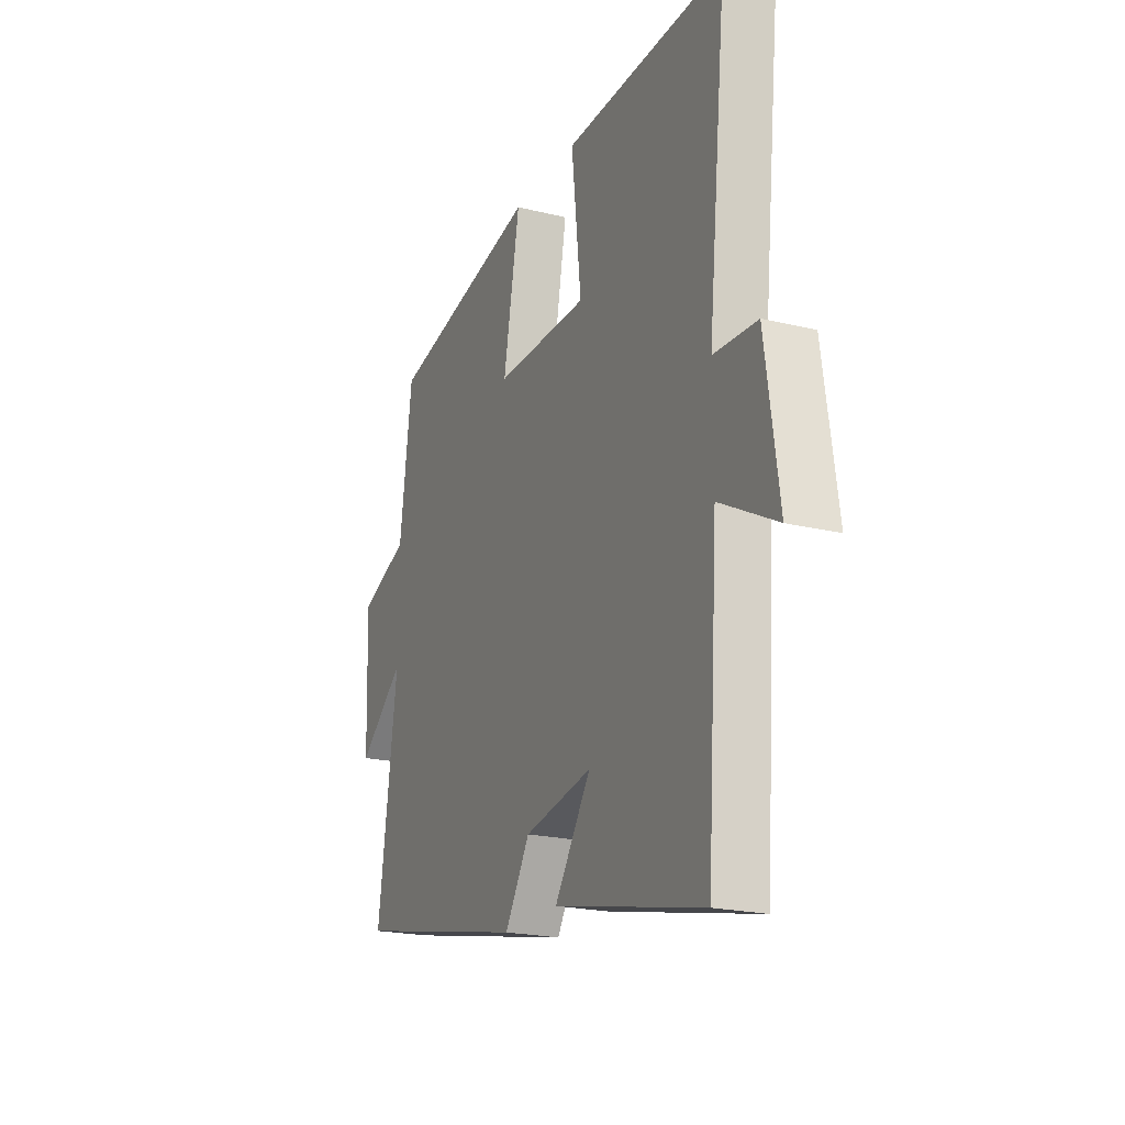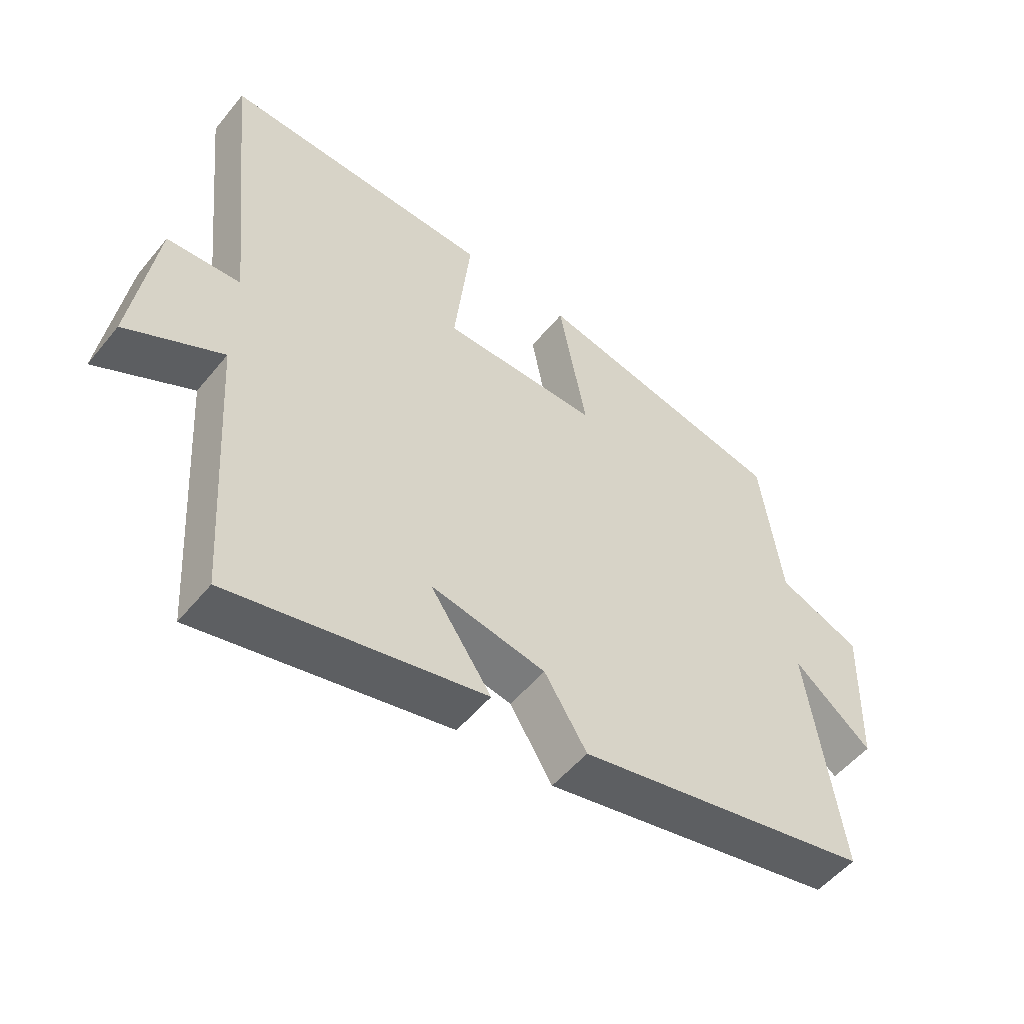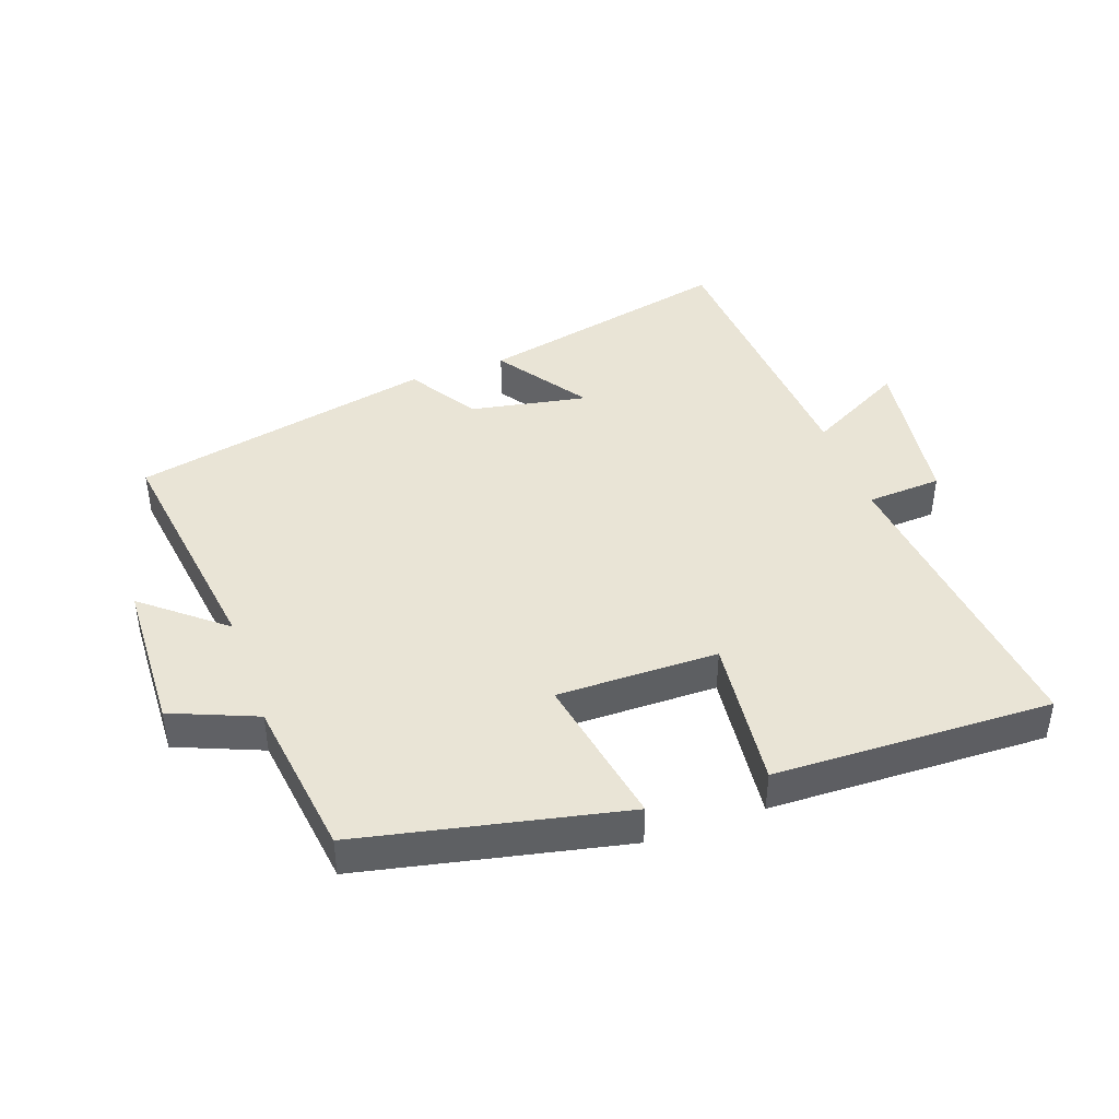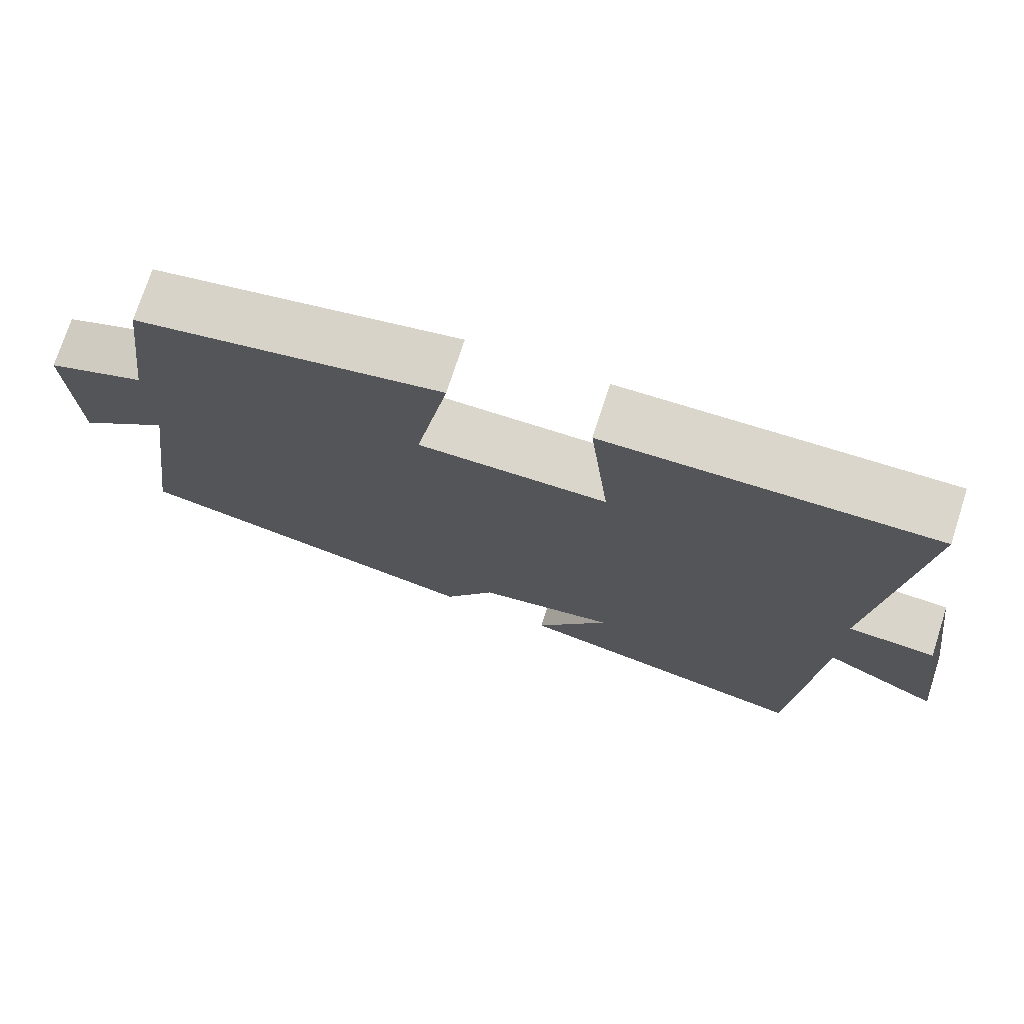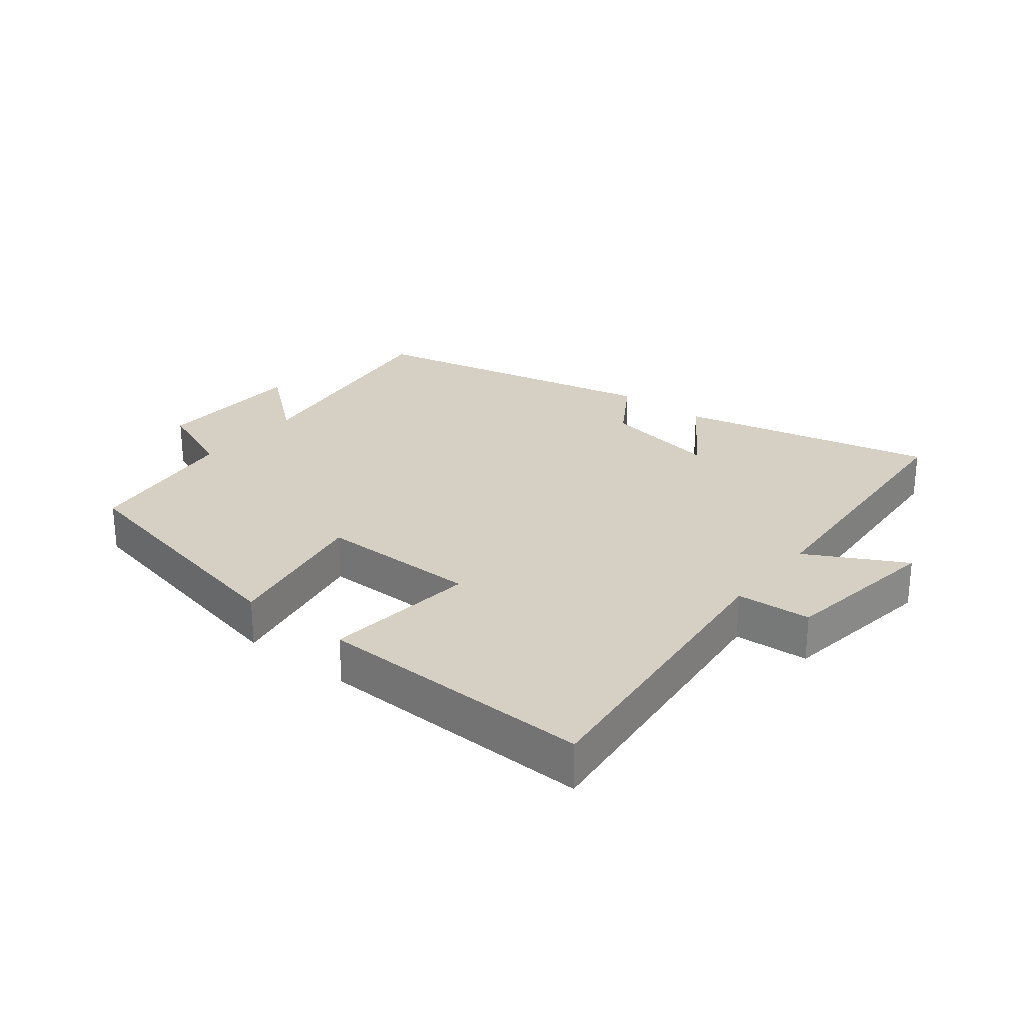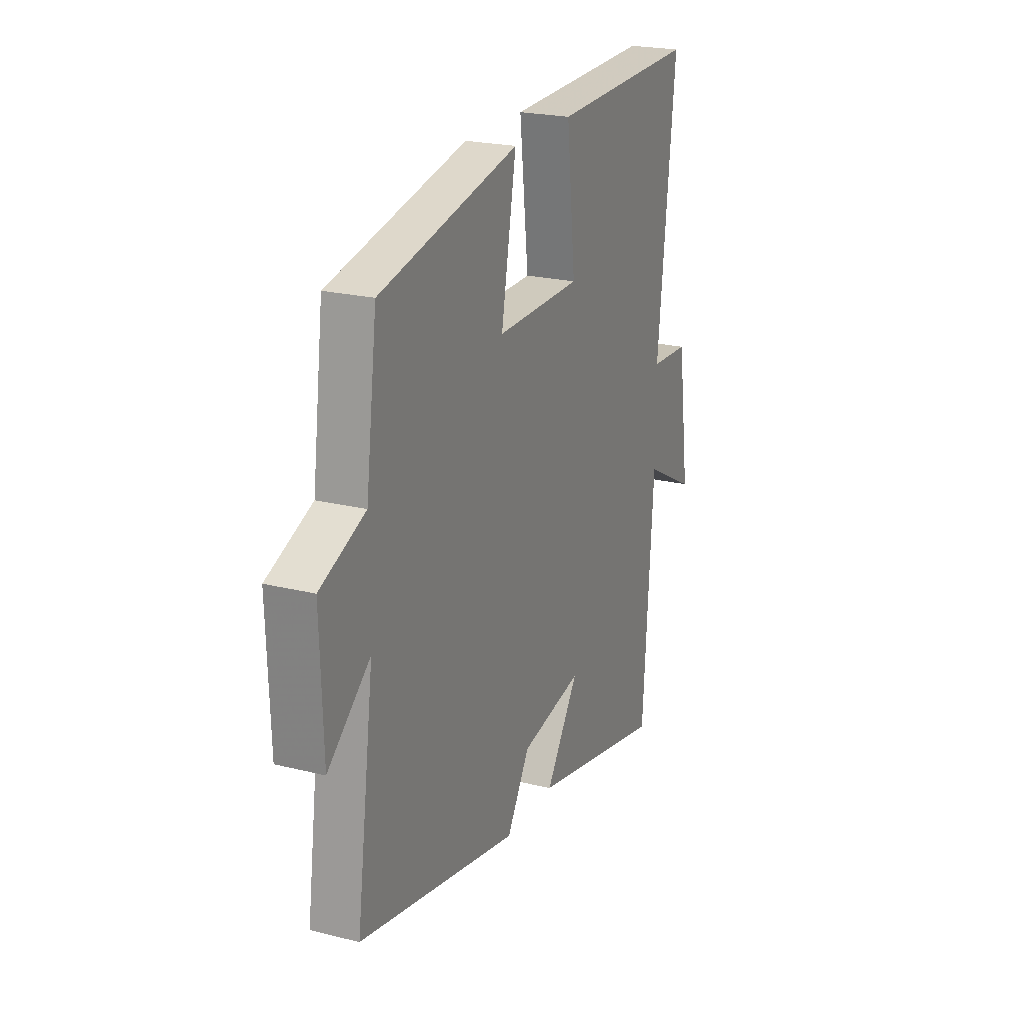
<metadata>
{"format":"obj","ext":"obj","renderer":"f3d","projection":"perspective","resolution":1024,"background":"white","views":[{"elev":-21.0,"azim":66.2,"up":"+Z"},{"elev":-53.0,"azim":141.7,"up":"+Z"},{"elev":42.6,"azim":-19.6,"up":"+Y"},{"elev":73.7,"azim":17.9,"up":"+Z"},{"elev":26.0,"azim":38.4,"up":"+Y"},{"elev":22.4,"azim":-66.7,"up":"+Z"}]}
</metadata>
<code>
v -0.552 0.07 -0.4
v -0.5 0.07 -0.026
v -0.624 0.07 -0.128
v -0.632 0.07 0.11
v -0.5 0.07 0.164
v -0.467 0.07 0.413
v -0.06 0.07 0.5
v -0.104 0.07 0.261
v 0.146 0.07 0.263
v 0.12 0.07 0.5
v 0.551 0.07 0.512
v 0.5 0.07 0.031
v 0.616 0.07 0.024
v 0.652 0.07 -0.226
v 0.5 0.07 -0.145
v 0.47 0.07 -0.589
v 0.07 0.07 -0.5
v 0.167 0.07 -0.358
v -0.015 0.07 -0.392
v -0.082 0.07 -0.5
v -0.552 0 -0.4
v -0.5 0 -0.026
v -0.624 0 -0.128
v -0.632 0 0.11
v -0.5 0 0.164
v -0.467 0 0.413
v -0.06 0 0.5
v -0.104 0 0.261
v 0.146 0 0.263
v 0.12 0 0.5
v 0.551 0 0.512
v 0.5 0 0.031
v 0.616 0 0.024
v 0.652 0 -0.226
v 0.5 0 -0.145
v 0.47 0 -0.589
v 0.07 0 -0.5
v 0.167 0 -0.358
v -0.015 0 -0.392
v -0.082 0 -0.5
f 19 20 1 2
f 18 19 2
f 15 16 17 18
f 15 18 2
f 12 13 14 15
f 12 15 2
f 9 10 11 12
f 8 9 12 2
f 7 8 2
f 6 7 2
f 5 6 2
f 2 3 4 5
f 22 21 40 39
f 22 39 38
f 38 37 36 35
f 22 38 35
f 35 34 33 32
f 22 35 32
f 32 31 30 29
f 22 32 29 28
f 22 28 27
f 22 27 26
f 22 26 25
f 25 24 23 22
f 1 21 22 2
f 2 22 23 3
f 3 23 24 4
f 4 24 25 5
f 5 25 26 6
f 6 26 27 7
f 7 27 28 8
f 8 28 29 9
f 9 29 30 10
f 10 30 31 11
f 11 31 32 12
f 12 32 33 13
f 13 33 34 14
f 14 34 35 15
f 15 35 36 16
f 16 36 37 17
f 17 37 38 18
f 18 38 39 19
f 19 39 40 20
f 20 40 21 1

</code>
